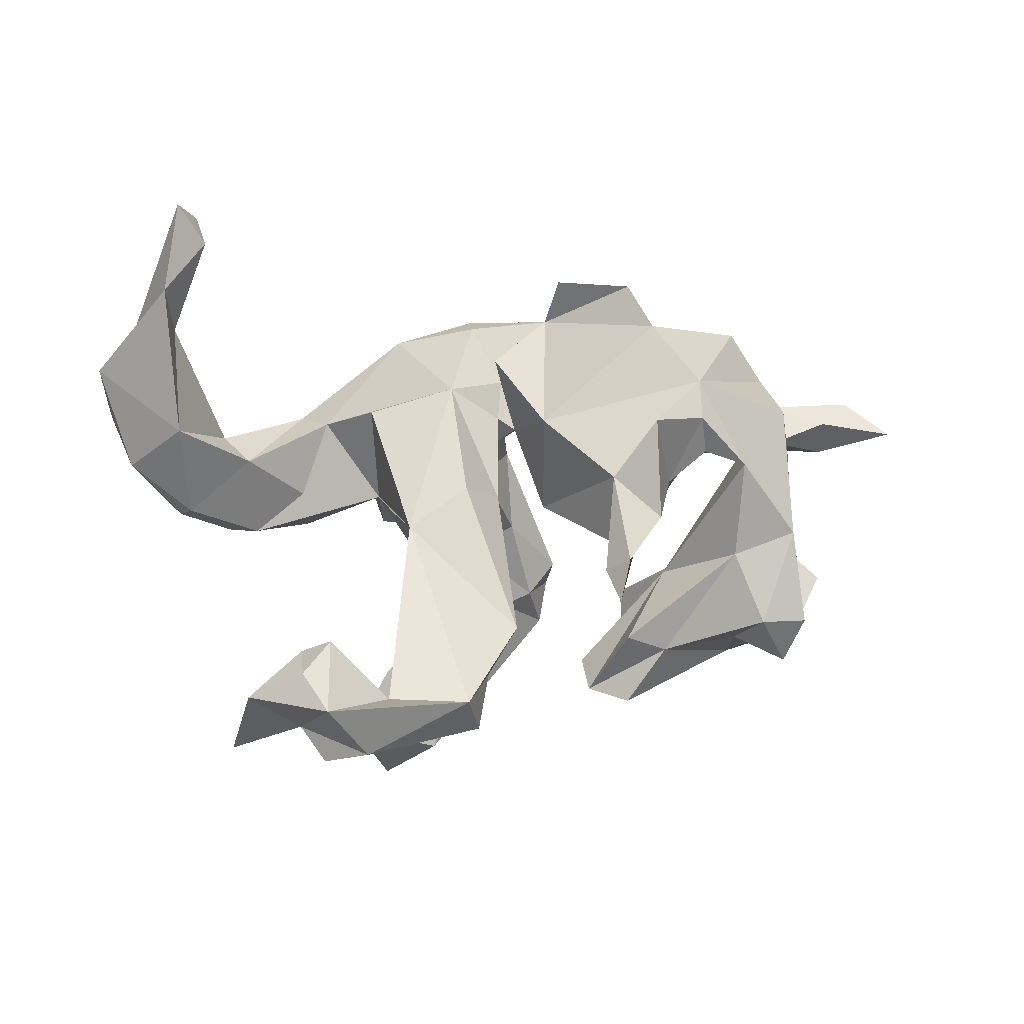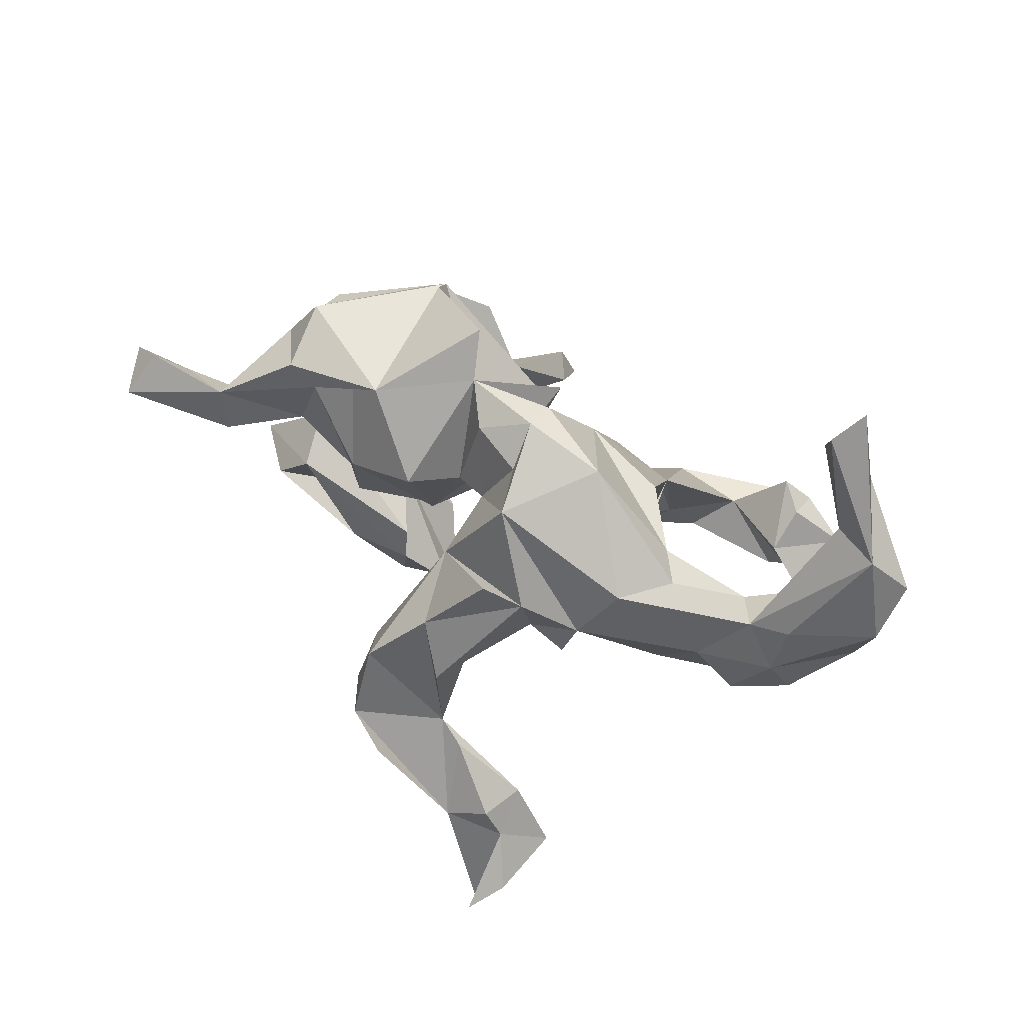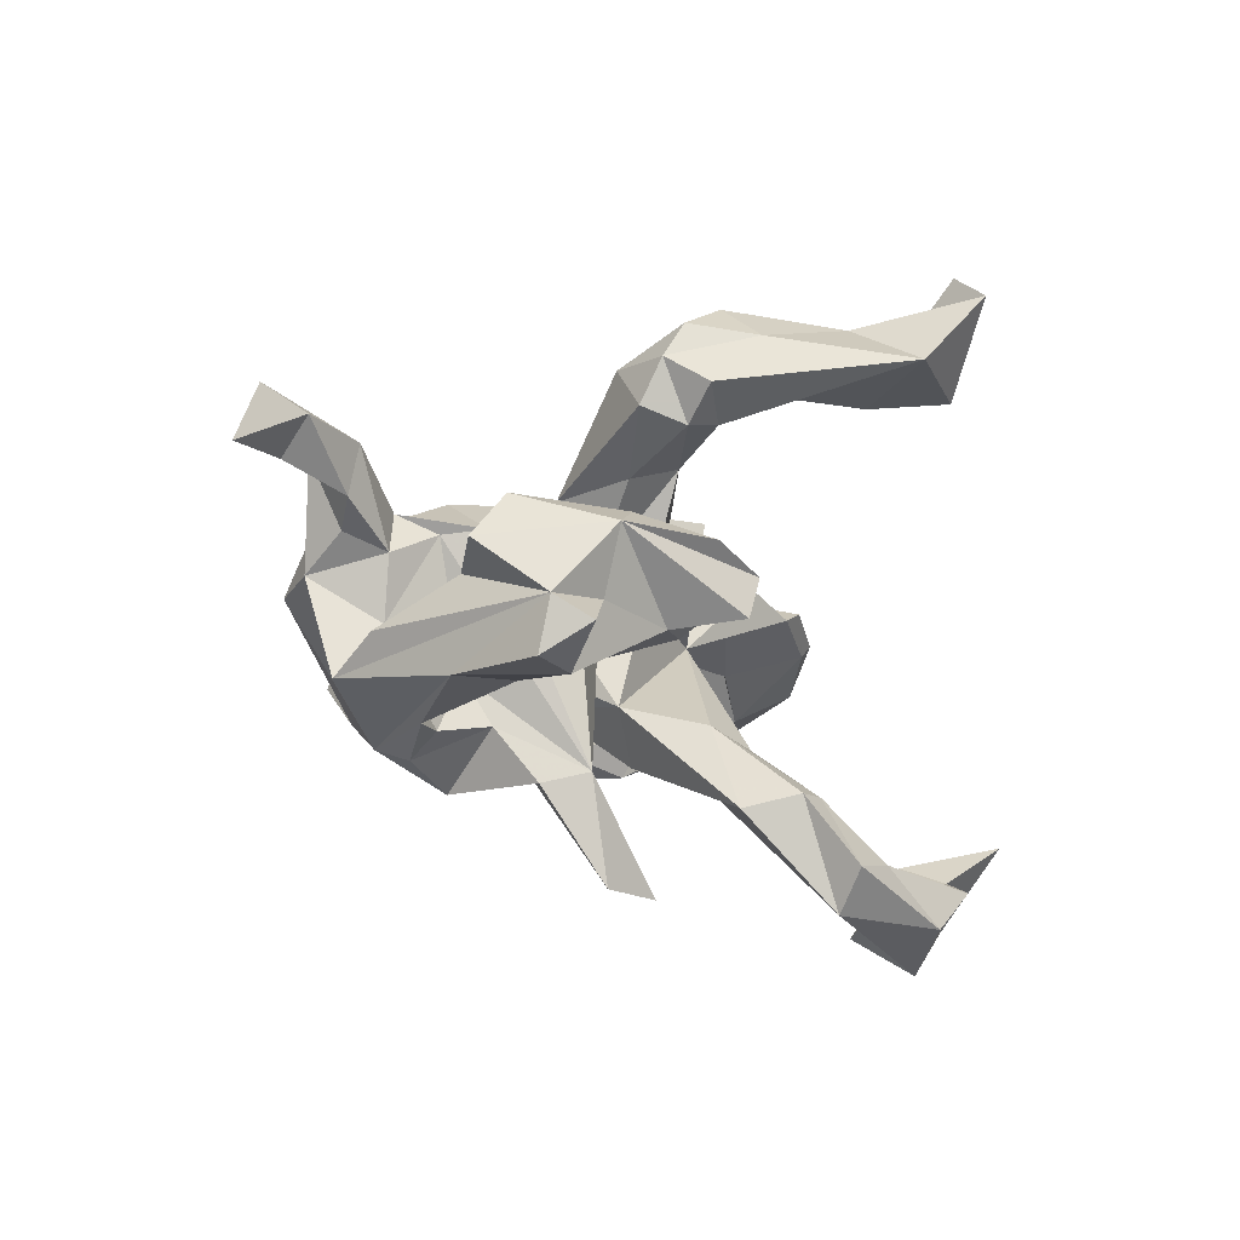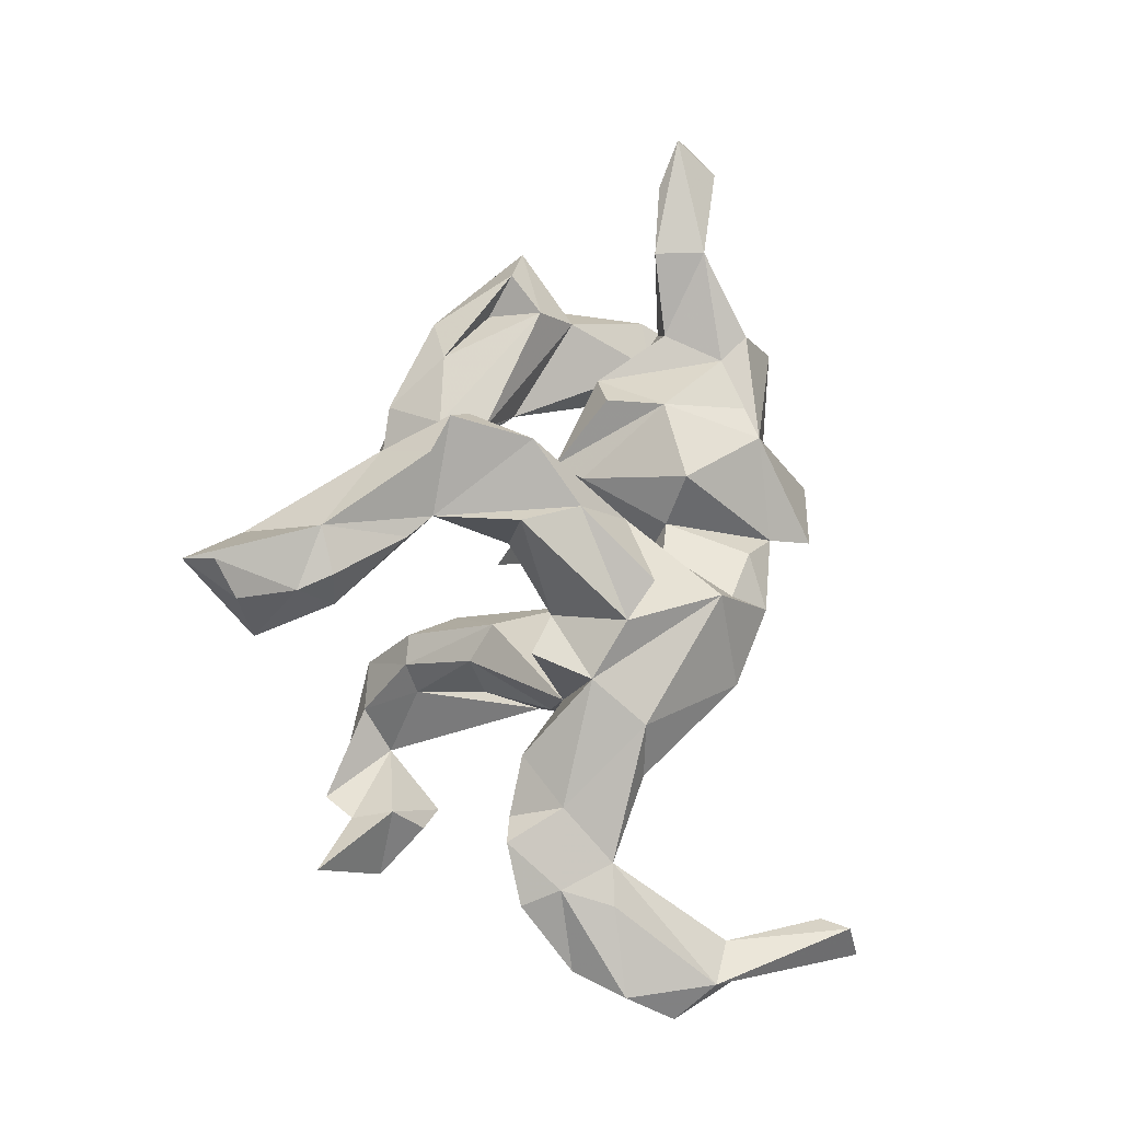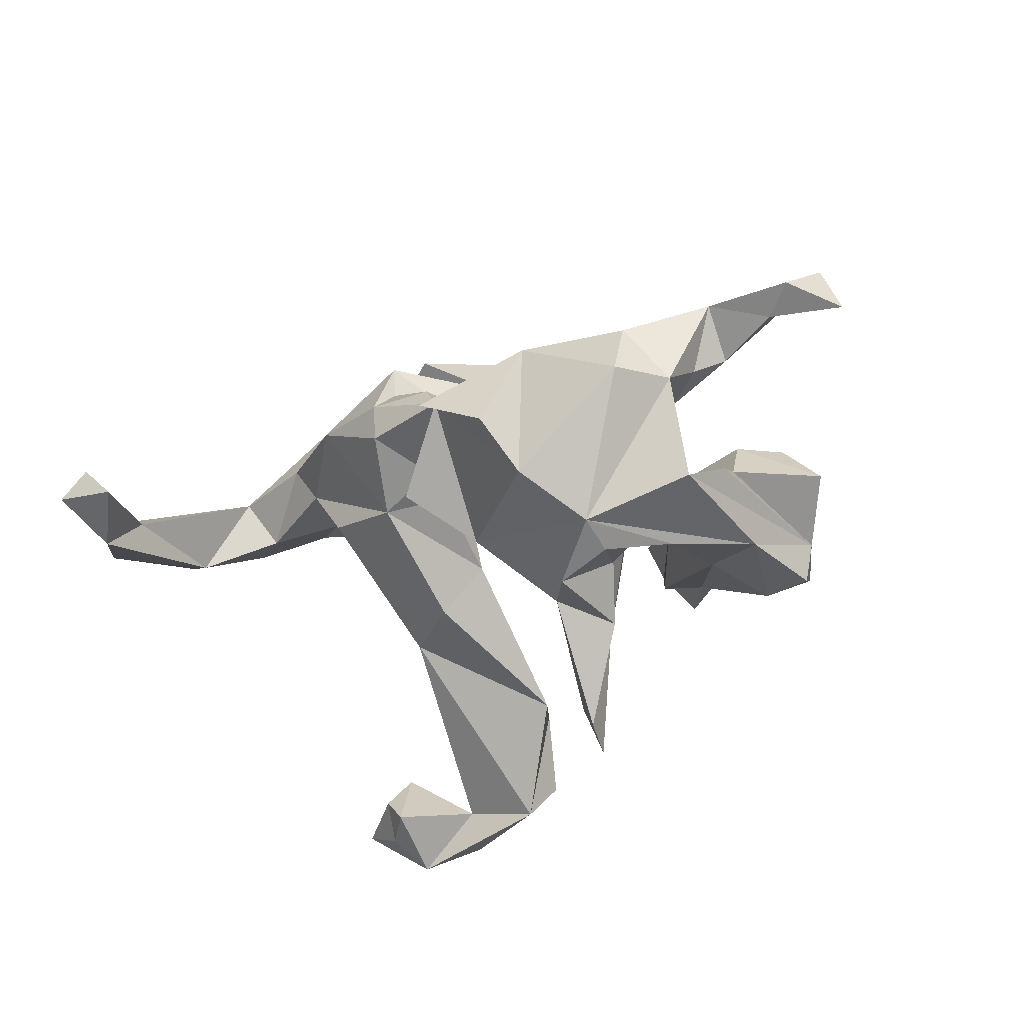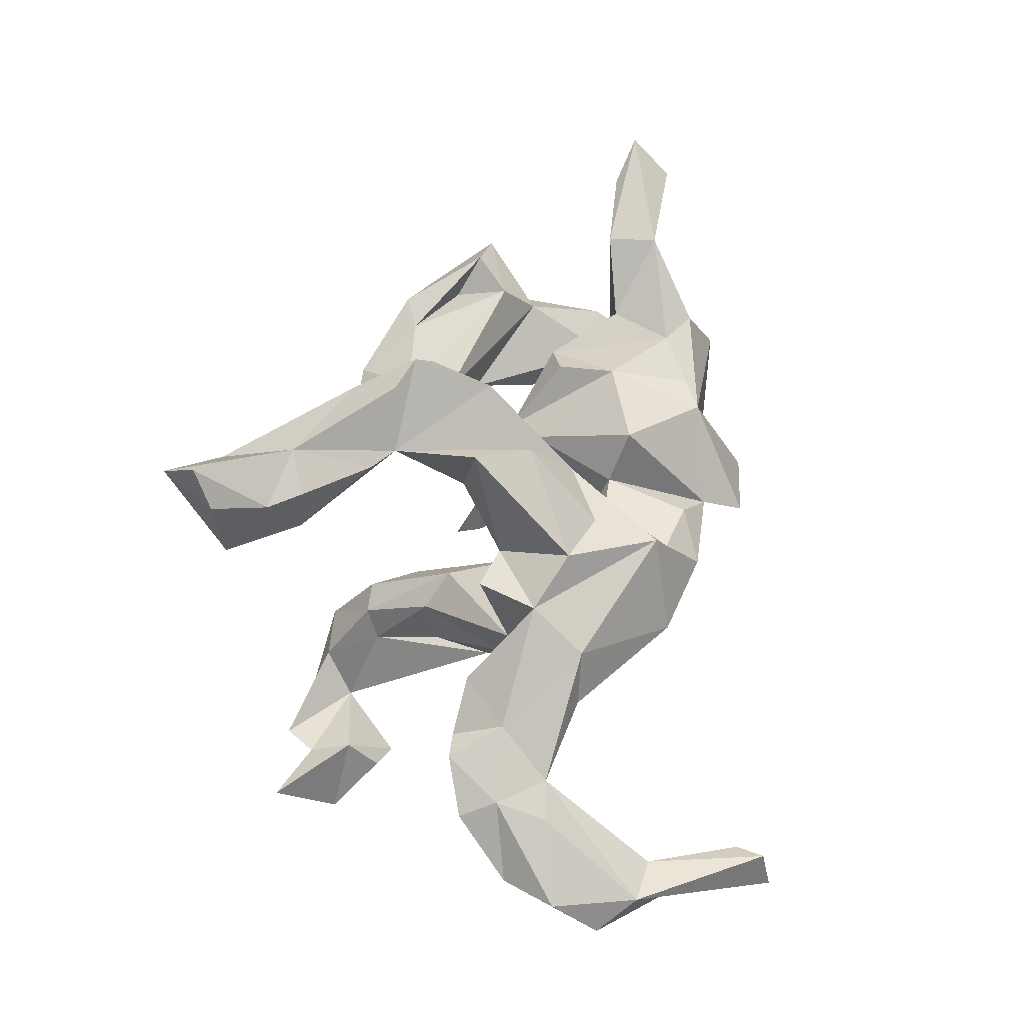
<metadata>
{"format":"obj","ext":"obj","renderer":"f3d","projection":"perspective","resolution":1024,"background":"white","views":[{"elev":2.3,"azim":171.1,"up":"+Y"},{"elev":51.9,"azim":28.4,"up":"+Y"},{"elev":-17.0,"azim":-57.4,"up":"+Z"},{"elev":74.5,"azim":95.6,"up":"+Z"},{"elev":-31.6,"azim":-147.6,"up":"+Z"},{"elev":70.0,"azim":98.3,"up":"+Z"}]}
</metadata>
<code>
v 0.6556 0.3083 0.05568
v 0.713 0.248 0.02909
v 0.6932 0.1684 0.08583
v 0.575 0.1429 0.01636
v 0.6586 0.08131 0.07014
v 0.5756 0.5346 -0.03741
v 0.5443 0.05189 0.1457
v 0.5587 0.1376 0.1283
v 0.5428 0.5156 0.01997
v 0.5818 0.3201 0.02371
v 0.5539 -0.000878 0.1034
v 0.4921 0.1286 0.1334
v 0.5719 -0.007687 0.1254
v 0.5283 0.47 -0.002714
v 0.4721 -0.2781 -0.4064
v 0.5991 0.3862 -0.04545
v 0.4923 -0.3758 -0.2791
v 0.479 -0.03877 0.1527
v 0.4514 0.08882 0.05854
v 0.3864 -0.2084 -0.3803
v 0.3724 -0.2618 -0.319
v 0.3884 -0.2369 -0.4458
v 0.4344 -0.03972 0.1304
v 0.3858 -0.3342 -0.3484
v 0.3532 0.02883 0.09577
v 0.4192 0.04356 0.1703
v 0.3411 -0.0286 0.1614
v 0.3519 0.1639 0.1422
v 0.3106 0.1541 0.07803
v 0.3431 -0.1891 -0.4254
v 0.2851 -0.3693 -0.4382
v 0.2847 0.1595 0.2102
v 0.2208 0.02408 0.03948
v 0.3485 -0.3875 -0.3749
v 0.2378 -0.4415 0.3602
v 0.2279 0.06971 0.2442
v 0.1907 -0.01969 -0.19
v 0.2481 -0.2851 -0.4054
v 0.2394 0.1752 -0.02028
v 0.3525 -0.2923 -0.4906
v 0.1937 -0.02796 0.2306
v 0.2124 -0.4559 0.4823
v 0.1771 -0.3772 0.4258
v 0.1618 -0.5419 0.4891
v 0.1689 -0.4866 0.5331
v 0.2098 0.002136 -0.09585
v 0.1582 -0.1197 -0.245
v 0.1015 0.2165 -0.05489
v 0.1752 -0.328 0.3554
v 0.1224 -0.2886 -0.4348
v 0.1539 -0.02554 0.06729
v 0.1874 -0.3362 -0.355
v 0.08108 -0.4762 0.3723
v 0.06562 0.2594 0.2114
v 0.1365 0.1153 0.2735
v 0.1484 -0.3266 0.4275
v 0.1599 -0.2403 -0.2923
v 0.07914 -0.3507 0.446
v 0.123 -0.1471 -0.1715
v 0.09209 0.04589 -0.1788
v 0.1801 0.3008 0.08847
v 0.06487 -0.2283 0.3747
v 0.0979 -0.3401 -0.3721
v 0.02907 -0.08032 0.2609
v 0.04625 0.2796 0.1363
v 0.1274 -0.004075 0.2234
v 0.1204 -0.2638 -0.2578
v 0.06172 -0.1126 -0.1403
v 0.0535 0.3251 0.02295
v 0.07483 0.1515 0.2944
v 0.06586 -0.2645 -0.2619
v 0.07488 0.009501 0.07972
v 0.02458 -0.1946 0.3607
v 0.02577 0.02728 -0.09944
v 0.04813 0.3391 0.0785
v 0.01472 0.1643 -0.02793
v 0.02127 -0.1851 -0.2832
v 0.02693 0.2658 -0.07336
v -0.04376 -0.1938 0.2856
v 0.01905 -0.06047 0.366
v 0.006971 0.2288 -0.01067
v -0.04961 0.1605 -0.135
v 0.01912 0.06166 0.1216
v -0.03968 0.09844 0.2217
v 0.01036 0.1188 0.0425
v -0.01754 0.1634 0.1308
v -0.05787 -0.2791 0.4061
v -0.05043 -0.04019 0.2291
v -0.08104 0.3389 0.03921
v -0.04343 -0.1999 0.4708
v -0.0235 0.0278 0.3263
v -0.03721 0.3031 0.101
v -0.07117 0.1638 0.1128
v -0.01363 0.1454 -0.03423
v -0.1164 -0.1804 0.428
v -0.1194 -0.2271 0.3234
v -0.06417 0.007539 -0.04371
v -0.1424 -0.1169 0.3015
v -0.1069 -0.05431 0.3818
v -0.09276 -0.1705 0.2748
v -0.2397 0.3255 -0.1451
v -0.1133 -0.08455 -0.3696
v -0.1496 -0.2754 0.03808
v -0.09686 0.4081 -0.01093
v -0.1408 -0.1567 0.372
v -0.2108 0.3981 -0.07258
v -0.1526 0.06525 -0.2379
v -0.2828 -0.1102 -0.04414
v -0.184 -0.06343 -0.2549
v -0.1409 0.02063 0.09392
v -0.1339 0.1887 0.1808
v -0.1438 -0.06389 -0.4165
v -0.2212 0.1624 -0.2676
v -0.2087 -0.2232 -0.09211
v -0.3087 0.2285 -0.2103
v -0.2599 0.1426 0.1605
v -0.1726 -0.027 0.05578
v -0.1549 -0.323 -0.00486
v -0.227 -0.00212 -0.2724
v -0.2563 -0.3176 0.02273
v -0.1246 -0.1311 -0.4364
v -0.2245 -0.1515 0.05485
v -0.2332 0.3038 0.1122
v -0.2599 0.05563 -0.1894
v -0.2879 0.2869 0.09509
v -0.2102 -0.3368 -0.08118
v -0.2648 0.04855 0.1391
v -0.3153 0.02933 0.08553
v -0.2833 0.09434 -0.1132
v -0.3443 -0.2329 0.0537
v -0.3212 0.1082 -0.202
v -0.4146 -0.2597 0.01604
v -0.2271 -0.2267 0.05727
v -0.3072 0.1658 -0.2345
v -0.3828 -0.0721 -0.1701
v -0.365 0.2312 0.1028
v -0.4162 0.1154 -0.1079
v -0.2738 -0.2444 -0.09874
v -0.3997 0.1336 0.1031
v -0.3491 0.08988 0.07832
v -0.4407 -0.07909 0.05151
v -0.4286 -0.1898 -0.1895
v -0.4038 0.1429 -0.05978
v -0.4407 -0.1682 0.008263
v -0.4033 -0.2245 -0.0859
v -0.4184 0.3152 0.001842
v -0.3887 0.08558 -0.209
v -0.4099 0.2689 0.1064
v -0.4747 0.2318 0.007357
v -0.4734 0.1765 -0.1512
v -0.4239 0.1222 0.03681
v -0.5095 -0.2113 -0.1016
v -0.4844 -0.0343 -0.1807
v -0.4555 -0.02634 -0.02973
v -0.4966 0.09326 -0.1016
v -0.4841 0.1604 0.05851
v -0.5305 0.1857 0.1605
v -0.5025 -0.1347 0.05299
v -0.505 -0.1886 -0.183
v -0.4789 -0.2616 -0.1398
v -0.5238 0.1193 0.08993
v -0.5183 0.1047 0.1673
v -0.5748 -0.1247 -0.02666
v -0.6773 0.192 0.147
v -0.711 0.1248 0.1976
v -0.6269 0.1548 0.1196
v -0.7491 0.1352 0.1035
v -0.6353 0.1015 0.1716
f 152 145 132
f 138 132 145
f 160 145 152
f 150 137 143
f 129 143 137
f 149 150 143
f 155 137 150
f 94 78 81
f 89 81 78
f 76 94 81
f 82 78 94
f 89 78 82
f 101 89 82
f 146 115 149
f 150 149 115
f 148 146 149
f 101 115 146
f 151 149 143
f 123 89 104
f 106 104 89
f 101 123 106
f 104 106 123
f 89 101 106
f 146 123 101
f 148 123 146
f 82 115 101
f 14 6 16
f 1 16 6
f 10 14 16
f 9 6 14
f 142 145 160
f 159 160 152
f 164 165 157
f 162 157 165
f 166 164 157
f 167 165 164
f 136 116 125
f 123 125 116
f 117 116 127
f 128 127 116
f 111 123 116
f 89 123 111
f 110 111 116
f 111 110 93
f 94 93 110
f 89 111 93
f 83 84 86
f 54 86 84
f 55 54 84
f 65 86 54
f 32 28 61
f 29 61 28
f 54 32 61
f 12 28 32
f 168 162 165
f 139 157 162
f 167 168 165
f 161 162 168
f 85 83 86
f 88 84 83
f 64 88 83
f 98 84 88
f 54 36 32
f 26 32 36
f 27 26 36
f 12 32 26
f 7 12 26
f 8 12 7
f 18 7 26
f 3 8 7
f 1 12 8
f 72 64 83
f 100 88 64
f 72 66 64
f 80 64 66
f 51 66 72
f 36 41 33
f 51 33 41
f 27 36 33
f 23 26 27
f 18 26 23
f 33 23 27
f 66 51 41
f 36 66 41
f 25 23 33
f 55 36 54
f 13 7 18
f 72 33 51
f 11 18 23
f 70 55 84
f 91 70 84
f 55 70 91
f 66 36 55
f 99 91 84
f 98 99 84
f 73 91 99
f 55 80 66
f 91 80 55
f 105 99 98
f 100 98 88
f 105 98 100
f 79 100 64
f 73 64 80
f 100 79 96
f 53 96 79
f 105 100 96
f 73 79 64
f 73 53 79
f 87 96 53
f 49 53 73
f 49 35 53
f 44 53 35
f 43 35 49
f 73 80 91
f 95 99 105
f 62 73 58
f 95 58 73
f 49 73 62
f 56 62 58
f 87 105 96
f 87 95 105
f 49 62 56
f 43 49 56
f 58 87 53
f 73 99 95
f 132 126 118
f 138 118 126
f 120 132 118
f 138 126 132
f 58 43 56
f 42 35 43
f 50 31 63
f 52 63 31
f 71 50 63
f 40 31 50
f 37 50 77
f 71 77 50
f 22 20 15
f 21 15 20
f 40 22 15
f 30 20 22
f 17 15 21
f 30 21 20
f 40 30 22
f 102 109 121
f 112 121 109
f 112 102 121
f 107 102 112
f 107 109 102
f 119 107 112
f 31 40 24
f 15 24 40
f 34 31 24
f 52 31 34
f 38 30 40
f 50 38 40
f 21 30 38
f 37 38 50
f 57 38 37
f 119 112 109
f 42 44 35
f 58 53 44
f 95 87 90
f 58 90 87
f 58 95 90
f 44 43 58
f 45 43 44
f 42 43 45
f 44 42 45
f 142 138 145
f 114 118 138
f 135 114 138
f 108 118 114
f 133 120 118
f 130 132 120
f 6 9 1
f 10 1 9
f 89 75 69
f 61 69 75
f 81 89 69
f 92 75 89
f 14 10 9
f 4 10 16
f 12 1 10
f 2 16 1
f 157 148 149
f 136 125 123
f 4 5 11
f 13 11 5
f 19 4 11
f 5 3 7
f 1 8 3
f 135 153 147
f 115 147 153
f 108 135 147
f 159 153 142
f 135 142 153
f 160 159 142
f 152 153 159
f 74 60 77
f 37 77 60
f 68 74 77
f 138 142 135
f 57 37 47
f 46 47 37
f 48 37 60
f 124 119 109
f 113 119 124
f 97 109 107
f 115 107 113
f 119 113 107
f 134 113 124
f 131 134 124
f 115 113 134
f 129 131 124
f 147 134 131
f 134 147 115
f 150 115 153
f 152 150 153
f 82 107 115
f 137 147 131
f 97 107 82
f 24 15 17
f 2 3 5
f 13 5 7
f 117 127 128
f 109 117 128
f 85 72 83
f 25 19 23
f 11 23 19
f 29 19 25
f 11 13 18
f 75 65 54
f 61 75 54
f 92 65 75
f 92 89 93
f 143 129 140
f 109 140 129
f 151 143 140
f 94 76 85
f 74 85 76
f 93 94 85
f 97 82 94
f 76 48 74
f 60 74 48
f 81 48 76
f 39 37 48
f 33 37 39
f 29 39 48
f 154 137 155
f 152 154 155
f 124 109 129
f 128 140 109
f 110 97 94
f 72 85 74
f 33 46 37
f 163 154 152
f 141 154 163
f 108 137 154
f 122 108 154
f 147 137 108
f 72 74 33
f 68 33 74
f 59 46 33
f 133 108 122
f 117 109 97
f 59 33 68
f 67 59 68
f 155 150 152
f 130 133 141
f 122 141 133
f 144 130 141
f 117 97 110
f 116 117 110
f 12 4 19
f 133 118 103
f 108 103 118
f 133 103 108
f 130 120 133
f 158 132 130
f 163 152 132
f 154 141 122
f 158 130 144
f 158 144 141
f 163 158 141
f 163 132 158
f 10 4 12
f 28 12 19
f 33 29 25
f 28 19 29
f 29 33 39
f 129 137 131
f 59 47 46
f 114 135 108
f 71 68 77
f 57 47 59
f 52 38 57
f 24 21 38
f 67 63 52
f 34 38 52
f 67 52 57
f 24 38 34
f 17 21 24
f 67 71 63
f 59 67 57
f 68 71 67
f 166 161 168
f 167 166 168
f 157 161 166
f 156 161 157
f 151 161 156
f 149 156 157
f 149 151 156
f 162 161 151
f 139 136 157
f 148 157 136
f 128 136 139
f 116 136 128
f 140 128 139
f 86 92 93
f 93 85 86
f 2 1 3
f 164 166 167
f 139 162 151
f 140 139 151
f 69 61 48
f 29 48 61
f 4 16 2
f 5 4 2
f 48 81 69
f 136 123 148
f 92 86 65

</code>
